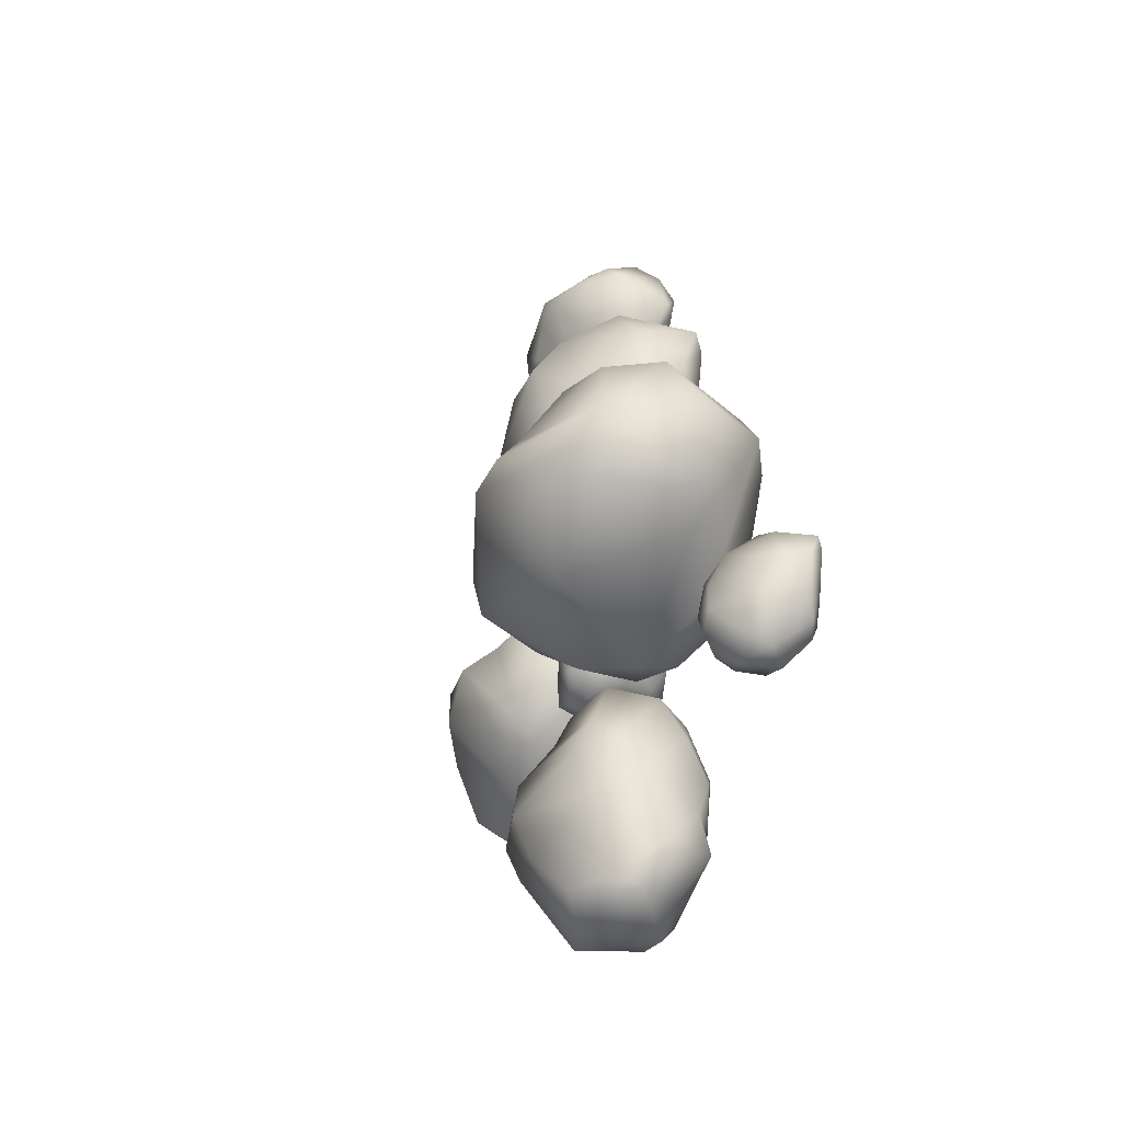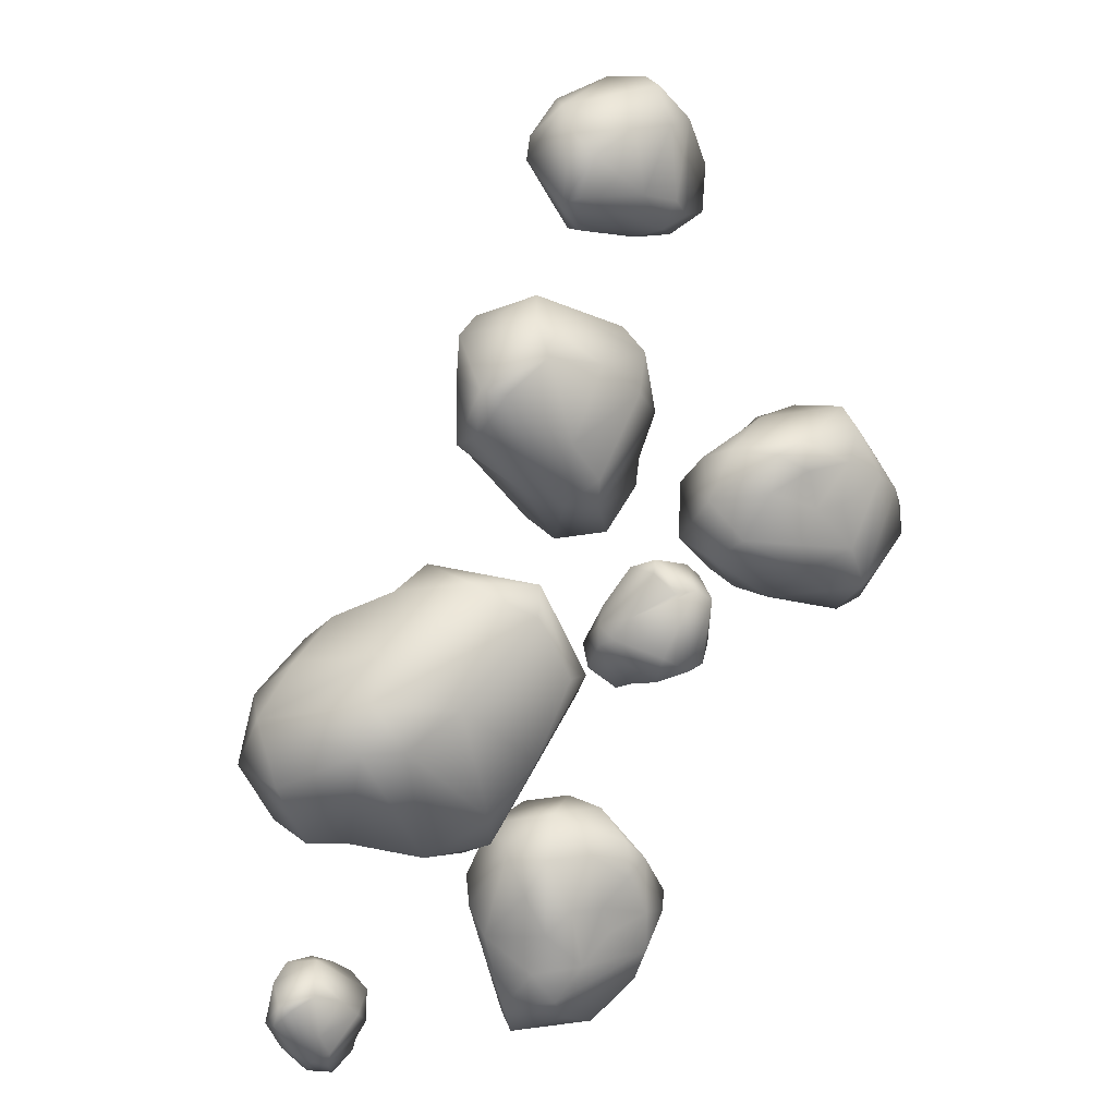
<metadata>
{"format":"obj","ext":"obj","renderer":"f3d","projection":"perspective","resolution":1024,"background":"white","views":[{"elev":-47.0,"azim":-104.6,"up":"+Z"},{"elev":16.9,"azim":-33.8,"up":"+Z"}]}
</metadata>
<code>
g MetroArea_Construction_Pit_03
v -0.1045 0.1513 -0.9317
v 0.0405 0.2329 -0.9249
v -0.02812 0.2591 -0.9008
v 0.0429 0.07561 -0.9184
v 0.1189 0.2118 -0.9073
v 0.09887 0.09027 -0.9012
v 0.1833 0.1319 -0.8204
v 0.1179 0.02734 -0.8232
v 0.2027 0.04649 -0.6985
v -0.02923 0.06938 -0.8877
v -0.08312 0.02011 -0.8172
v 0.1281 0.0009725 -0.7523
v -0.1451 0.1141 -0.8515
v -0.101 0.1911 -0.9044
v -0.02812 0.2591 -0.9008
v -0.11 0.2528 -0.7526
v -0.1681 0.205 -0.6561
v -0.1248 0.2702 -0.6623
v -0.1473 0.2487 -0.6086
v -0.1191 0.05024 -0.7579
v -0.1669 0.1494 -0.7008
v -0.02495 0.008199 -0.7494
v -0.1326 0.1164 -0.5135
v -0.1473 0.2487 -0.6086
v -0.1015 0.02417 -0.6695
v -0.1128 0.21 -0.4894
v -0.02869 0.1051 -0.4515
v -0.005666 0.2503 -0.4791
v 0.04962 0.1672 -0.4507
v 0.08122 0.09811 -0.4614
v -0.1238 0.0657 -0.5932
v -0.0809 0.05276 -0.5222
v 0.09545 0.02643 -0.5141
v 0.1362 0.01909 -0.5568
v -0.05385 0.004086 -0.6191
v 0.02187 0.03192 -0.5326
v 0.02387 0.009084 -0.6335
v 0.08605 0.006424 -0.5836
v 0.04802 0.01672 -0.6978
v 0.1311 0.006103 -0.6708
v 0.2366 0.09168 -0.6793
v 0.1833 0.1319 -0.8204
v 0.2027 0.04649 -0.6985
v 0.2366 0.09168 -0.6793
v 0.2259 0.1703 -0.7192
v 0.1189 0.2118 -0.9073
v 0.2195 0.2333 -0.6764
v 0.1788 0.2958 -0.7224
v 0.1648 0.1723 -0.5578
v 0.1362 0.01909 -0.5568
v 0.08122 0.09811 -0.4614
v 0.04962 0.1672 -0.4507
v 0.1733 0.3066 -0.6489
v 0.02165 0.2728 -0.5283
v -0.005666 0.2503 -0.4791
v -0.1473 0.2487 -0.6086
v 0.06302 0.3296 -0.6031
v -0.1248 0.2702 -0.6623
v 0.1381 0.3329 -0.689
v 0.02493 0.3468 -0.7084
v -0.11 0.2528 -0.7526
v 0.02322 0.3136 -0.8028
v 0.0405 0.2329 -0.9249
v -0.02812 0.2591 -0.9008
v 0.7765 0.129 -0.1452
v 0.8355 0.2221 -0.01063
v 0.7836 0.2471 -0.06716
v 0.8257 0.05869 0.005766
v 0.8523 0.2052 0.07277
v 0.8341 0.07791 0.06522
v 0.7954 0.1304 0.1772
v 0.7665 0.01783 0.1214
v 0.6855 0.0494 0.2544
v 0.765 0.05014 -0.0489
v 0.6732 0 -0.066
v 0.7028 -0.005038 0.1637
v 0.6815 0.09268 -0.1463
v 0.7533 0.1722 -0.133
v 0.7836 0.2471 -0.06716
v 0.6071 0.2447 -0.08031
v 0.4888 0.1973 -0.09025
v 0.5155 0.2671 -0.05658
v 0.4541 0.2466 -0.05315
v 0.6022 0.03287 -0.07668
v 0.5302 0.1369 -0.1044
v 0.6337 -0.005447 0.01933
v 0.3663 0.115 0.01137
v 0.4541 0.2466 -0.05315
v 0.5251 0.0117 -0.01991
v 0.3548 0.215 0.03384
v 0.3523 0.1124 0.1375
v 0.3929 0.2632 0.137
v 0.3874 0.1812 0.2077
v 0.4093 0.1103 0.238
v 0.4443 0.05814 -0.01103
v 0.3951 0.051 0.06125
v 0.4634 0.03337 0.2338
v 0.5213 0.02544 0.2546
v 0.4974 -0.00381 0.04854
v 0.4491 0.03413 0.1557
v 0.545 0.004687 0.1157
v 0.5246 0.008063 0.1964
v 0.6168 0.01024 0.1102
v 0.627 0.005123 0.2014
v 0.6835 0.09936 0.2916
v 0.7954 0.1304 0.1772
v 0.6855 0.0494 0.2544
v 0.6835 0.09936 0.2916
v 0.719 0.1784 0.2586
v 0.8523 0.2052 0.07277
v 0.6775 0.2461 0.2665
v 0.7054 0.3064 0.2035
v 0.5394 0.1865 0.2703
v 0.5213 0.02544 0.2546
v 0.4093 0.1103 0.238
v 0.3874 0.1812 0.2077
v 0.6335 0.3216 0.2293
v 0.452 0.2853 0.14
v 0.3929 0.2632 0.137
v 0.4541 0.2466 -0.05315
v 0.5428 0.3423 0.1429
v 0.5155 0.2671 -0.05658
v 0.6571 0.3449 0.1767
v 0.6267 0.3522 0.05996
v 0.6071 0.2447 -0.08031
v 0.7146 0.3121 0.01995
v 0.8355 0.2221 -0.01063
v 0.7836 0.2471 -0.06716
v 0.1849 0.06372 0.05376
v 0.2387 0.0008096 -0.003718
v 0.1921 0.004968 -0.003191
v 0.2788 0.08295 0.02328
v 0.282 0.004165 -0.029
v 0.3014 0.07138 -0.00302
v 0.3211 0.05923 -0.07444
v 0.314 0.1224 -0.03529
v 0.3322 0.1341 -0.1248
v 0.2375 0.1062 0.02774
v 0.2208 0.1676 -0.008057
v 0.3072 0.164 -0.09055
v 0.2803 0.1982 -0.1742
v 0.3352 0.1109 -0.1523
v 0.2132 0.2165 -0.159
v 0.2153 0.1931 -0.2238
v 0.2589 0.174 -0.07879
v 0.1544 0.2096 -0.2015
v 0.1794 0.1656 -0.2346
v 0.1343 0.1238 -0.222
v 0.1955 0.2186 -0.08974
v 0.1525 0.225 -0.1416
v 0.09026 0.1586 -0.1808
v 0.08274 0.1109 -0.1187
v 0.1078 0.203 -0.1449
v 0.09105 0.1233 -0.08049
v 0.1741 0.2018 -0.05553
v 0.1135 0.1391 -0.04709
v 0.1594 0.1117 0.03082
v 0.1719 0.05038 0.03111
v 0.1921 0.004968 -0.003191
v 0.1257 0.06258 -0.05596
v 0.09818 0.08124 -0.1015
v 0.08274 0.1109 -0.1187
v 0.3211 0.05923 -0.07444
v 0.3322 0.1341 -0.1248
v 0.3352 0.1109 -0.1523
v 0.3164 0.06108 -0.1447
v 0.282 0.004165 -0.029
v 0.2898 0.04173 -0.1772
v 0.2605 0.003265 -0.1554
v 0.2241 0 -0.169
v 0.2387 0.0008096 -0.003718
v 0.2565 0.1148 -0.2112
v 0.2803 0.1982 -0.1742
v 0.2153 0.1931 -0.2238
v 0.1794 0.1656 -0.2346
v 0.1512 0.09418 -0.2086
v 0.1343 0.1238 -0.222
v 0.08274 0.1109 -0.1187
v 0.1711 0.03761 -0.1925
v 0.09818 0.08124 -0.1015
v 0.1648 0.005356 -0.1322
v 0.1257 0.06258 -0.05596
v 0.1921 0.004968 -0.003191
v -0.1033 0.0375 0.05909
v 0.007887 0.04622 -0.1469
v -0.0732 -0.02105 -0.12
v -0.005635 0.2318 -0.02677
v 0.04862 0.1319 -0.2149
v 0.01951 0.2607 -0.1025
v -0.005189 0.3048 -0.2695
v -0.05899 0.3791 -0.1222
v -0.1355 0.4679 -0.301
v -0.09881 0.2022 0.02499
v -0.2258 0.2515 0.06755
v -0.1346 0.4463 -0.1583
v -0.2264 0.4768 -0.2202
v -0.2589 0.3339 -0.02299
v -0.354 0.5134 -0.3123
v -0.1285 0.4473 -0.3821
v -0.2305 0.08618 0.07288
v -0.3216 0.217 0.03698
v -0.1303 0.005527 0.00536
v -0.0732 -0.02105 -0.12
v -0.3104 -0.00779 -0.1383
v -0.4709 0.0479 -0.1105
v -0.426 0 -0.1993
v -0.5072 0.03192 -0.1971
v -0.4207 0.09399 -0.03669
v -0.4115 0.2964 -0.01809
v -0.6125 0.2344 -0.1684
v -0.5072 0.03192 -0.1971
v -0.4332 0.3736 -0.08051
v -0.5156 0.2653 -0.08215
v -0.5647 0.3396 -0.1597
v -0.6027 0.345 -0.2984
v -0.6201 0.1504 -0.2786
v -0.545 0.1821 -0.4182
v -0.5384 0.3278 -0.4222
v -0.5043 0.4246 -0.3888
v -0.4177 0.4561 -0.2346
v -0.4354 0.4948 -0.3089
v -0.005189 0.3048 -0.2695
v -0.1355 0.4679 -0.301
v -0.1285 0.4473 -0.3821
v -0.08689 0.3326 -0.4085
v 0.04862 0.1319 -0.2149
v -0.1384 0.2736 -0.4821
v -0.1141 0.1543 -0.4634
v -0.3224 0.3562 -0.4618
v -0.354 0.5134 -0.3123
v -0.5043 0.4246 -0.3888
v -0.5384 0.3278 -0.4222
v -0.2033 0.169 -0.5165
v -0.4652 0.1542 -0.4288
v -0.545 0.1821 -0.4182
v -0.5072 0.03192 -0.1971
v -0.3428 0.08587 -0.4627
v -0.426 0 -0.1993
v -0.1834 0.0976 -0.4778
v -0.2499 -0.004544 -0.3699
v -0.3104 -0.00779 -0.1383
v -0.1434 -0.007167 -0.278
v 0.007887 0.04622 -0.1469
v -0.0732 -0.02105 -0.12
v 0.0928 0.3457 0.4719
v -0.007111 0.2472 0.555
v 0.03476 0.3596 0.4539
v 0.1059 0.2639 0.5136
v -0.05488 0.1223 0.5978
v 0.1668 0.2177 0.4906
v 0.1495 0.1309 0.5136
v 0.1785 0.2664 0.3487
v 0.0743 0.3789 0.2939
v 0.1514 0.3041 0.2017
v 0.1804 0.2306 0.1882
v 0.201 0.1364 0.4555
v 0.1745 0.1072 0.2538
v 0.1782 0.1224 0.1925
v 0.01141 0.01133 0.1986
v 0.1816 0.06511 0.3521
v 0.001322 -0.006878 0.26
v 0.1698 0.0845 0.4692
v 0.1005 0.00333 0.4124
v -0.05967 -0.005677 0.3357
v 0.01826 0.0074 0.4768
v -0.09881 0.05543 0.5643
v -0.1069 3.815e-08 0.5062
v -0.233 0.03931 0.4549
v -0.09881 0.05543 0.5643
v -0.1069 3.815e-08 0.5062
v -0.1841 0.1904 0.525
v -0.05488 0.1223 0.5978
v -0.1324 0.2143 0.5521
v -0.1067 0.2969 0.49
v -0.007111 0.2472 0.555
v 0.03476 0.3596 0.4539
v -0.2085 0.1618 0.4519
v -0.2034 0.1737 0.319
v -0.06942 0.3421 0.4357
v -0.1414 0.2302 0.2793
v 0.0743 0.3789 0.2939
v 0.0928 0.3457 0.4719
v -0.06475 0.286 0.2446
v 0.08336 0.3597 0.2355
v 0.09938 0.2378 0.1227
v 0.1514 0.3041 0.2017
v 0.1804 0.2306 0.1882
v 0.1782 0.1224 0.1925
v -0.007139 0.2347 0.1309
v 0.08712 0.09238 0.1203
v 0.01141 0.01133 0.1986
v 0.00586 0.1538 0.1045
v -0.0569 0.02459 0.2116
v -0.1178 0.06116 0.2343
v -0.2248 0.06674 0.3573
v -0.1901 0.01447 0.4451
v -0.1069 3.815e-08 0.5062
v -0.05967 -0.005677 0.3357
v 0.001322 -0.006878 0.26
v 0.01141 0.01133 0.1986
v -0.05516 0.03774 0.7778
v -0.02642 0.04543 0.9072
v -0.004206 0.00415 0.8672
v -0.05767 0.151 0.8467
v 0.02813 0.1416 0.7138
v -0.01537 0.09496 0.9498
v -0.03933 0.1676 0.888
v 0.03464 0.1899 0.9498
v 0.006212 0.231 0.8651
v 0.1086 0.2761 0.912
v 0.05461 0.2654 0.8514
v -0.003817 0.0599 0.7239
v -0.02502 0.01796 0.7916
v -0.004206 0.00415 0.8672
v 0.1047 0.001206 0.7873
v 0.1654 0.02603 0.715
v 0.1771 3.815e-08 0.7707
v 0.2124 0.01455 0.7392
v 0.1185 0.05499 0.7007
v 0.1501 0.1854 0.698
v 0.05352 0.1978 0.7496
v 0.2549 0.1248 0.6838
v 0.2124 0.01455 0.7392
v 0.118 0.278 0.8435
v 0.2082 0.2922 0.8353
v 0.1347 0.2639 0.9499
v 0.1832 0.2749 0.8002
v 0.2411 0.2782 0.8042
v 0.2973 0.2348 0.8146
v 0.2353 0.1864 0.6955
v 0.303 0.1864 0.7411
v 0.3205 0.1782 0.8184
v 0.3161 0.09561 0.8172
v 0.2955 0.07582 0.7301
v 0.03464 0.1899 0.9498
v 0.1086 0.2761 0.912
v 0.1347 0.2639 0.9499
v 0.1456 0.1825 0.9859
v -0.01537 0.09496 0.9498
v 0.2437 0.2032 0.9145
v 0.2082 0.2922 0.8353
v 0.2973 0.2348 0.8146
v 0.3205 0.1782 0.8184
v 0.2421 0.04952 0.913
v 0.3161 0.09561 0.8172
v 0.2124 0.01455 0.7392
v 0.1771 3.815e-08 0.7707
v 0.1762 0.1001 0.991
v 0.1645 0.003346 0.9092
v 0.1047 0.001206 0.7873
v 0.1798 0.0629 0.978
v 0.08474 0.007387 0.9089
v -0.004206 0.00415 0.8672
v -0.02642 0.04543 0.9072
v -0.6957 0.0212 -0.6509
v -0.6218 0.02385 -0.6105
v -0.6319 -0.001172 -0.6388
v -0.6725 0.08585 -0.6348
v -0.5965 0.05455 -0.5968
v -0.6357 0.1015 -0.6093
v -0.5751 0.1155 -0.6184
v -0.6204 0.1543 -0.6531
v -0.5619 0.1721 -0.6674
v -0.691 0.0896 -0.7148
v -0.5907 0.1748 -0.7004
v -0.663 0.1249 -0.7106
v -0.557 0.1854 -0.7465
v -0.533 0.164 -0.6644
v -0.6416 0.1363 -0.7737
v -0.5843 0.1747 -0.7496
v -0.6533 0.1028 -0.7834
v -0.5582 0.1776 -0.7756
v -0.53 0.1507 -0.7992
v -0.6131 0.1215 -0.8203
v -0.5631 0.1216 -0.8337
v -0.5189 0.1151 -0.8101
v -0.5217 0.06268 -0.8105
v -0.6109 0.08299 -0.8361
v -0.5721 0.05161 -0.8375
v -0.6028 0.01132 -0.7955
v -0.6339 0.01838 -0.7828
v -0.6601 0.03633 -0.7656
v -0.6999 0.03713 -0.6973
v -0.6766 0.008821 -0.66
v -0.6319 -0.001172 -0.6388
v -0.6247 0.0002428 -0.7243
v -0.6025 0.0009099 -0.7658
v -0.6028 0.01132 -0.7955
v -0.5751 0.1155 -0.6184
v -0.5619 0.1721 -0.6674
v -0.533 0.164 -0.6644
v -0.5247 0.123 -0.6478
v -0.5965 0.05455 -0.5968
v -0.4945 0.0491 -0.6832
v -0.4986 0.1004 -0.6654
v -0.5048 0.1278 -0.7327
v -0.557 0.1854 -0.7465
v -0.53 0.1507 -0.7992
v -0.5189 0.1151 -0.8101
v -0.5183 0.05364 -0.7815
v -0.5217 0.06268 -0.8105
v -0.6028 0.01132 -0.7955
v -0.507 0.03038 -0.7364
v -0.6025 0.0009099 -0.7658
v -0.5415 -3.815e-08 -0.702
v -0.6247 0.0002428 -0.7243
v -0.5748 0.001365 -0.6639
v -0.6218 0.02385 -0.6105
v -0.6319 -0.001172 -0.6388
g MetroArea_Construction_Pit_03_0
f 3 2 1
f 1 2 4
f 2 5 4
f 5 6 4
f 6 5 7
f 8 6 7
f 6 8 4
f 8 7 9
f 1 4 10
f 8 10 4
f 10 8 11
f 1 10 11
f 12 8 9
f 8 12 11
f 11 13 1
f 1 13 14
f 14 15 1
f 16 15 14
f 14 17 16
f 17 14 13
f 17 18 16
f 19 18 17
f 13 11 20
f 21 17 13
f 21 13 20
f 20 11 22
f 12 22 11
f 21 23 17
f 17 23 24
f 25 21 20
f 22 25 20
f 24 23 26
f 26 23 27
f 24 26 28
f 28 26 27
f 28 27 29
f 30 29 27
f 31 23 21
f 21 25 31
f 32 23 31
f 25 32 31
f 32 27 23
f 27 33 30
f 34 30 33
f 25 35 32
f 22 35 25
f 27 32 36
f 36 33 27
f 35 36 32
f 22 37 35
f 35 37 36
f 38 33 36
f 34 33 38
f 36 37 38
f 22 39 37
f 22 12 39
f 37 40 38
f 39 40 37
f 12 40 39
f 40 34 38
f 9 40 12
f 9 34 40
f 9 41 34
f 44 43 42
f 44 42 45
f 45 42 46
f 45 47 44
f 45 46 48
f 47 45 48
f 49 44 47
f 50 44 49
f 51 50 49
f 51 49 52
f 47 48 53
f 47 53 49
f 49 54 52
f 49 53 54
f 52 54 55
f 55 54 56
f 57 56 54
f 54 53 57
f 57 58 56
f 53 48 59
f 46 59 48
f 57 53 59
f 60 58 57
f 57 59 60
f 58 60 61
f 46 62 59
f 59 62 60
f 61 60 62
f 46 63 62
f 61 62 64
f 63 64 62
f 67 66 65
f 65 66 68
f 66 69 68
f 69 70 68
f 70 69 71
f 72 70 71
f 70 72 68
f 72 71 73
f 65 68 74
f 72 74 68
f 74 72 75
f 65 74 75
f 76 72 73
f 72 76 75
f 75 77 65
f 65 77 78
f 78 79 65
f 80 79 78
f 78 81 80
f 81 78 77
f 81 82 80
f 83 82 81
f 77 75 84
f 85 81 77
f 85 77 84
f 84 75 86
f 76 86 75
f 85 87 81
f 81 87 88
f 89 85 84
f 86 89 84
f 88 87 90
f 90 87 91
f 88 90 92
f 92 90 91
f 92 91 93
f 94 93 91
f 95 87 85
f 85 89 95
f 96 87 95
f 89 96 95
f 96 91 87
f 91 97 94
f 98 94 97
f 89 99 96
f 86 99 89
f 91 96 100
f 100 97 91
f 99 100 96
f 86 101 99
f 99 101 100
f 102 97 100
f 98 97 102
f 100 101 102
f 86 103 101
f 86 76 103
f 101 104 102
f 103 104 101
f 76 104 103
f 104 98 102
f 73 104 76
f 73 98 104
f 73 105 98
f 108 107 106
f 108 106 109
f 109 106 110
f 109 111 108
f 109 110 112
f 111 109 112
f 113 108 111
f 114 108 113
f 115 114 113
f 115 113 116
f 111 112 117
f 111 117 113
f 113 118 116
f 113 117 118
f 116 118 119
f 119 118 120
f 121 120 118
f 118 117 121
f 121 122 120
f 117 112 123
f 110 123 112
f 121 117 123
f 124 122 121
f 121 123 124
f 122 124 125
f 110 126 123
f 123 126 124
f 125 124 126
f 110 127 126
f 125 126 128
f 127 128 126
f 131 130 129
f 129 130 132
f 130 133 132
f 133 134 132
f 134 133 135
f 136 134 135
f 134 136 132
f 136 135 137
f 129 132 138
f 136 138 132
f 138 136 139
f 129 138 139
f 140 136 137
f 136 140 139
f 137 141 140
f 137 142 141
f 140 141 143
f 143 141 144
f 139 140 145
f 145 140 143
f 146 143 144
f 144 147 146
f 148 146 147
f 145 143 149
f 139 145 149
f 149 143 150
f 146 150 143
f 148 151 146
f 152 151 148
f 151 153 146
f 152 153 151
f 150 146 153
f 154 153 152
f 149 150 155
f 150 153 155
f 139 149 155
f 155 153 156
f 155 156 139
f 156 153 154
f 157 139 156
f 156 154 157
f 139 157 129
f 129 157 158
f 154 158 157
f 158 159 129
f 160 159 158
f 158 154 160
f 154 161 160
f 162 161 154
f 165 164 163
f 165 163 166
f 166 163 167
f 166 168 165
f 169 166 167
f 168 166 169
f 167 170 169
f 168 169 170
f 167 171 170
f 172 165 168
f 173 165 172
f 174 173 172
f 174 172 175
f 172 176 175
f 172 168 176
f 175 176 177
f 177 176 178
f 168 179 176
f 179 178 176
f 179 168 170
f 179 180 178
f 179 170 181
f 181 180 179
f 171 181 170
f 180 181 182
f 182 181 171
f 183 182 171
f 186 185 184
f 184 185 187
f 185 188 187
f 188 189 187
f 189 188 190
f 191 189 190
f 189 191 187
f 191 190 192
f 184 187 193
f 191 193 187
f 193 191 194
f 184 193 194
f 195 191 192
f 191 195 194
f 192 196 195
f 195 197 194
f 195 196 197
f 192 198 196
f 192 199 198
f 194 200 184
f 201 194 197
f 200 194 201
f 184 200 202
f 202 203 184
f 204 203 202
f 202 205 204
f 205 202 200
f 205 206 204
f 207 206 205
f 208 200 201
f 208 205 200
f 197 209 201
f 209 208 201
f 208 210 205
f 205 210 211
f 197 212 209
f 197 196 212
f 208 209 213
f 213 210 208
f 209 214 213
f 209 212 214
f 214 210 213
f 214 215 210
f 211 210 216
f 216 210 215
f 211 216 217
f 217 216 215
f 217 215 218
f 219 218 215
f 212 196 220
f 212 220 214
f 215 214 220
f 196 198 220
f 215 221 219
f 220 221 215
f 198 219 221
f 198 221 220
f 224 223 222
f 224 222 225
f 225 222 226
f 225 227 224
f 225 226 228
f 227 225 228
f 229 224 227
f 230 224 229
f 231 230 229
f 231 229 232
f 227 228 233
f 227 233 229
f 229 234 232
f 229 233 234
f 232 234 235
f 235 234 236
f 237 236 234
f 234 233 237
f 237 238 236
f 233 228 239
f 226 239 228
f 237 233 239
f 240 238 237
f 237 239 240
f 238 240 241
f 226 242 239
f 239 242 240
f 241 240 242
f 226 243 242
f 241 242 244
f 243 244 242
f 247 246 245
f 246 248 245
f 248 246 249
f 248 250 245
f 251 248 249
f 250 248 251
f 252 245 250
f 253 245 252
f 254 253 252
f 254 252 255
f 250 251 256
f 250 256 252
f 252 257 255
f 252 256 257
f 255 257 258
f 258 257 259
f 260 259 257
f 257 256 260
f 260 261 259
f 256 251 262
f 249 262 251
f 260 256 262
f 263 261 260
f 260 262 263
f 261 263 264
f 249 265 262
f 262 265 263
f 264 263 265
f 249 266 265
f 264 265 267
f 266 267 265
f 270 269 268
f 268 269 271
f 269 272 271
f 272 273 271
f 273 274 271
f 273 272 275
f 273 275 274
f 275 276 274
f 268 271 277
f 274 277 271
f 268 277 278
f 278 277 274
f 279 274 276
f 274 280 278
f 274 279 280
f 276 281 279
f 276 282 281
f 279 281 283
f 280 279 283
f 281 284 283
f 283 284 285
f 281 286 284
f 285 284 286
f 286 287 285
f 288 285 287
f 280 283 289
f 289 283 285
f 288 290 285
f 291 290 288
f 289 285 292
f 290 292 285
f 291 292 290
f 292 280 289
f 293 292 291
f 292 294 280
f 294 292 293
f 294 278 280
f 294 295 278
f 294 293 295
f 278 295 268
f 268 295 296
f 293 296 295
f 296 297 268
f 298 297 296
f 296 293 298
f 293 299 298
f 300 299 293
f 303 302 301
f 301 302 304
f 301 304 305
f 302 306 304
f 306 307 304
f 307 306 308
f 307 309 304
f 309 307 308
f 304 309 305
f 309 308 310
f 309 311 305
f 311 309 310
f 305 312 301
f 301 312 313
f 313 314 301
f 315 314 313
f 313 316 315
f 316 313 312
f 316 317 315
f 318 317 316
f 319 316 312
f 319 312 305
f 320 319 305
f 321 320 305
f 311 321 305
f 321 311 320
f 319 322 316
f 320 322 319
f 316 322 323
f 311 324 320
f 310 324 311
f 310 325 324
f 310 326 325
f 324 325 327
f 320 324 327
f 325 328 327
f 327 328 320
f 325 329 328
f 328 330 320
f 330 322 320
f 331 328 329
f 330 328 331
f 330 331 322
f 329 332 331
f 333 331 332
f 323 334 333
f 323 322 334
f 333 334 331
f 334 322 331
f 337 336 335
f 337 335 338
f 338 335 339
f 340 337 338
f 341 337 340
f 342 341 340
f 342 340 343
f 343 340 344
f 345 343 344
f 346 345 344
f 344 347 346
f 338 348 340
f 338 339 348
f 340 348 344
f 349 347 344
f 347 349 350
f 344 348 351
f 339 351 348
f 344 351 349
f 350 349 352
f 351 352 349
f 339 352 351
f 350 352 353
f 339 354 352
f 354 353 352
f 357 356 355
f 355 356 358
f 356 359 358
f 359 360 358
f 360 359 361
f 362 360 361
f 360 362 358
f 362 361 363
f 355 358 364
f 358 362 364
f 363 365 362
f 362 366 364
f 362 365 366
f 363 367 365
f 363 368 367
f 366 365 369
f 365 367 370
f 365 370 369
f 366 369 371
f 366 371 364
f 367 372 370
f 367 373 372
f 374 369 370
f 374 370 372
f 371 369 374
f 375 372 373
f 375 374 372
f 373 376 375
f 377 375 376
f 374 378 371
f 374 375 378
f 377 379 375
f 379 378 375
f 380 379 377
f 380 378 379
f 381 378 380
f 371 378 382
f 382 378 381
f 371 382 364
f 382 383 364
f 382 381 383
f 383 355 364
f 355 383 384
f 381 384 383
f 384 385 355
f 386 385 384
f 384 381 386
f 381 387 386
f 388 387 381
f 391 390 389
f 391 389 392
f 392 389 393
f 393 394 392
f 392 395 391
f 395 392 394
f 396 391 395
f 395 394 396
f 397 391 396
f 398 397 396
f 398 396 399
f 396 400 399
f 396 394 400
f 399 400 401
f 401 400 402
f 403 402 400
f 400 394 403
f 403 404 402
f 405 404 403
f 403 394 405
f 404 405 406
f 393 407 394
f 394 407 405
f 406 405 407
f 393 408 407
f 406 407 409
f 408 409 407

</code>
